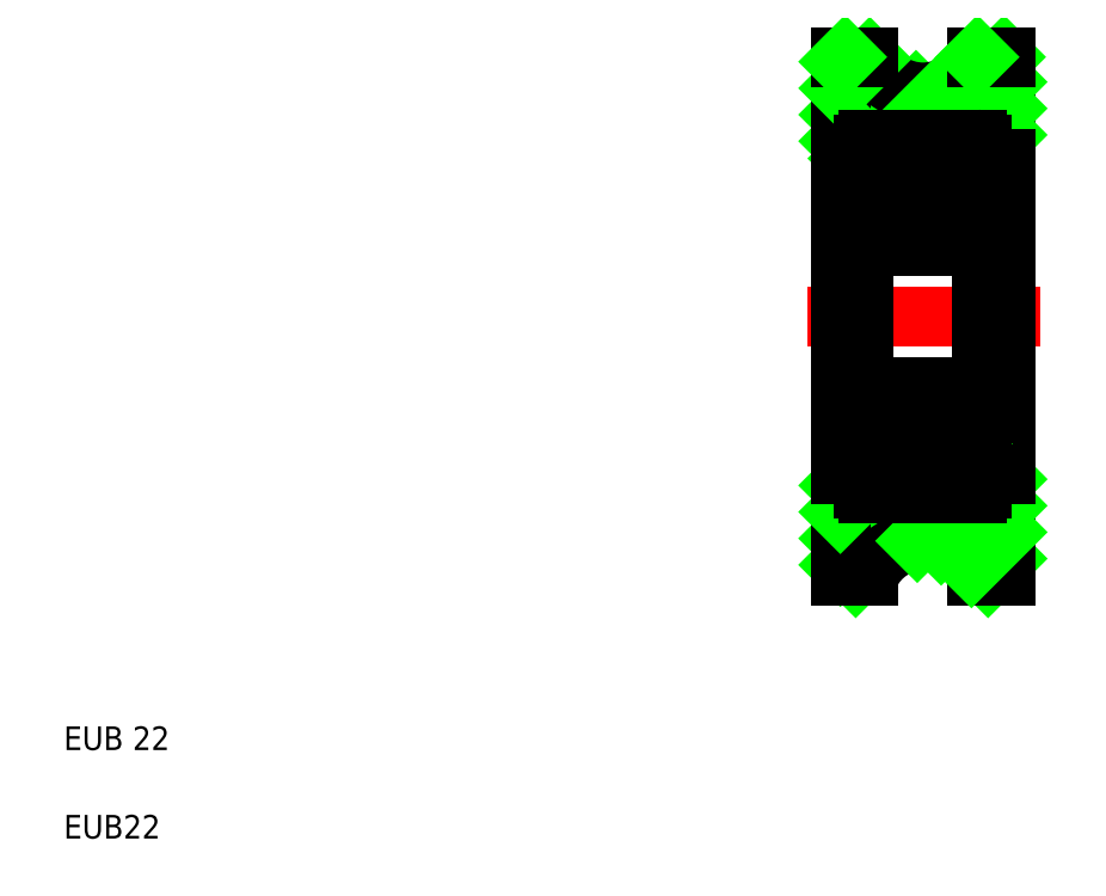
<metadata>
{"format":"dxf","ext":"dxf","renderer":"ezdxf+matplotlib","layout":"modelspace","background":"white","min_lineweight":24,"dpi":150}
</metadata>
<code>
0
SECTION
2
ENTITIES
0
LINE
8
CENTER
10
34.01
20
24.63
30
0
11
43.91
21
24.63
31
0
0
LINE
8
0
10
35.43
20
15.22
30
0
11
37.33
21
17.13
31
0
0
LINE
8
0
10
35.43
20
14.1
30
0
11
38.45
21
17.13
31
0
0
LINE
8
0
10
36.08
20
13.63
30
0
11
39.58
21
17.13
31
0
0
LINE
8
0
10
35.43
20
33.18
30
0
11
37.13
21
34.89
31
0
0
LINE
8
0
10
35.43
20
32.06
30
0
11
37.77
21
34.41
31
0
0
LINE
8
0
10
36.62
20
32.13
30
0
11
38.63
21
34.14
31
0
0
ARC
8
0
10
38.93
20
12.63
30
0
40
2.5
50
23.58
51
156.4
0
ARC
8
0
10
38.93
20
36.63
30
0
40
2.5
50
203.6
51
336.4
0
LINE
8
0
10
35.43
20
13.63
30
0
11
35.43
21
35.63
31
0
0
TEXT
8
0
10
2.5
20
6.25
30
0
40
1
1
EUB 22
0
TEXT
8
0
10
2.5
20
2.5
30
0
40
1
1
EUB22
0
LINE
8
0
10
35.43
20
13.63
30
0
11
36.63
21
13.63
31
0
0
LINE
8
0
10
35.43
20
16.34
30
0
11
36.43
21
17.34
31
0
0
LINE
8
0
10
35.43
20
17.47
30
0
11
35.89
21
17.93
31
0
0
LINE
8
0
10
35.43
20
34.3
30
0
11
36.67
21
35.55
31
0
0
LINE
8
0
10
35.82
20
31.33
30
0
11
36.43
21
31.94
31
0
0
LINE
8
0
10
35.43
20
35.63
30
0
11
36.63
21
35.63
31
0
0
LINE
8
0
10
35.43
20
35.43
30
0
11
35.63
21
35.63
31
0
0
LINE
8
0
10
42.43
20
13.63
30
0
11
42.43
21
35.63
31
0
0
LINE
8
CENTER
10
38.93
20
21.03
30
0
11
38.93
21
17.69
31
0
0
LINE
8
0
10
41.69
20
13.63
30
0
11
42.43
21
14.36
31
0
0
LINE
8
0
10
41.22
20
13.63
30
0
11
42.43
21
13.63
31
0
0
LINE
8
0
10
39.7
20
15
30
0
11
42.43
21
17.73
31
0
0
LINE
8
0
10
38.69
20
15.11
30
0
11
40.7
21
17.13
31
0
0
LINE
8
0
10
40.44
20
14.62
30
0
11
42.43
21
16.61
31
0
0
LINE
8
0
10
40.98
20
14.04
30
0
11
42.43
21
15.49
31
0
0
LINE
8
CENTER
10
37.27
20
19.38
30
0
11
40.61
21
19.38
31
0
0
LINE
8
0
10
39.98
20
32.13
30
0
11
42.43
21
34.57
31
0
0
LINE
8
0
10
38.86
20
32.13
30
0
11
42.36
21
35.63
31
0
0
LINE
8
CENTER
10
38.93
20
28.22
30
0
11
38.93
21
31.56
31
0
0
LINE
8
CENTER
10
37.27
20
29.88
30
0
11
40.61
21
29.88
31
0
0
LINE
8
0
10
37.74
20
32.13
30
0
11
39.96
21
34.35
31
0
0
LINE
8
0
10
41.11
20
32.13
30
0
11
42.43
21
33.45
31
0
0
LINE
8
0
10
41.43
20
31.33
30
0
11
42.43
21
32.32
31
0
0
LINE
8
0
10
41.22
20
35.63
30
0
11
42.43
21
35.63
31
0
0
LINE
8
0
10
41.2
20
35.59
30
0
11
41.24
21
35.63
31
0
0
ARC
8
0
10
41.23
20
31.93
30
0
40
0.2
50
0
51
90
0
LINE
8
0
10
41.11
20
30.93
30
0
11
40.97
21
31.17
31
0
0
LINE
8
0
10
41.26
20
30.97
30
0
11
41.07
21
31.31
31
0
0
LINE
8
0
10
41.09
20
31.37
30
0
11
41.18
21
31.23
31
0
0
ARC
8
0
10
41.18
20
30.92
30
0
40
0.1
50
360
51
30
0
ARC
8
0
10
41.03
20
30.88
30
0
40
0.1
50
360
51
30
0
LINE
8
0
10
41.18
20
31.23
30
0
11
41.33
21
31.23
31
0
0
LINE
8
0
10
41.33
20
31.23
30
0
11
41.43
21
31.33
31
0
0
LINE
8
0
10
41.13
20
30.74
30
0
11
41.28
21
30.69
31
0
0
LINE
8
0
10
41.13
20
30.88
30
0
11
41.13
21
30.74
31
0
0
LINE
8
0
10
41.28
20
30.92
30
0
11
41.28
21
30.69
31
0
0
LINE
8
0
10
41.33
20
28.53
30
0
11
41.43
21
28.43
31
0
0
ARC
8
0
10
41.08
20
28.93
30
0
40
0.2
50
270
51
360
0
ARC
8
0
10
41.23
20
27.83
30
0
40
0.2
50
270
51
0
0
LINE
8
0
10
41.13
20
30.35
30
0
11
41.13
21
28.88
31
0
0
LINE
8
0
10
41.28
20
30.44
30
0
11
41.28
21
28.93
31
0
0
LINE
8
0
10
41.33
20
20.73
30
0
11
41.43
21
20.83
31
0
0
ARC
8
0
10
41.08
20
20.33
30
0
40
0.2
50
0.00032
51
90
0
LINE
8
0
10
41.33
20
18.03
30
0
11
41.43
21
17.93
31
0
0
LINE
8
0
10
41.18
20
18.03
30
0
11
41.33
21
18.03
31
0
0
LINE
8
0
10
41.13
20
18.37
30
0
11
41.13
21
18.51
31
0
0
ARC
8
0
10
41.03
20
18.37
30
0
40
0.1
50
330
51
0.0006
0
ARC
8
0
10
41.18
20
18.33
30
0
40
0.1
50
330
51
0.0006
0
LINE
8
0
10
41.09
20
17.88
30
0
11
41.18
21
18.03
31
0
0
LINE
8
0
10
41.26
20
18.28
30
0
11
41.07
21
17.94
31
0
0
LINE
8
0
10
41.11
20
18.32
30
0
11
40.97
21
18.08
31
0
0
LINE
8
0
10
41.13
20
18.51
30
0
11
41.28
21
18.56
31
0
0
LINE
8
0
10
41.28
20
18.33
30
0
11
41.28
21
18.56
31
0
0
LINE
8
0
10
41.28
20
18.81
30
0
11
41.28
21
20.33
31
0
0
LINE
8
0
10
41.13
20
18.9
30
0
11
41.13
21
20.38
31
0
0
ARC
8
0
10
41.23
20
21.43
30
0
40
0.2
50
0
51
90
0
ARC
8
0
10
41.23
20
17.33
30
0
40
0.2
50
270
51
0
0
LINE
8
0
10
41.43
20
24.63
30
0
11
41.43
21
17.33
31
0
0
LINE
8
0
10
41.43
20
24.63
30
0
11
41.43
21
31.93
31
0
0
LINE
8
0
10
40.53
20
30.73
30
0
11
40.63
21
30.83
31
0
0
LINE
8
0
10
39.76
20
30.73
30
0
11
40.53
21
30.73
31
0
0
LINE
8
0
10
40.63
20
31.25
30
0
11
40.63
21
30.83
31
0
0
LINE
8
0
10
40.63
20
31.15
30
0
11
40.63
21
30.64
31
0
0
LINE
8
0
10
40.78
20
31.15
30
0
11
40.78
21
30.73
31
0
0
ARC
8
0
10
36.63
20
31.93
30
0
40
0.2
50
90
51
180
0
ARC
8
0
10
36.83
20
30.88
30
0
40
0.1
50
150
51
180
0
ARC
8
0
10
36.68
20
30.92
30
0
40
0.1
50
150
51
180
0
LINE
8
0
10
36.76
20
31.37
30
0
11
36.68
21
31.23
31
0
0
ARC
8
0
10
36.98
20
31.25
30
0
40
0.25
50
360
51
150
0
ARC
8
0
10
36.98
20
31.15
30
0
40
0.1
50
0
51
167.1
0
LINE
8
0
10
36.59
20
30.97
30
0
11
36.79
21
31.31
31
0
0
LINE
8
0
10
36.74
20
30.93
30
0
11
36.88
21
31.17
31
0
0
ARC
8
0
10
36.98
20
31.15
30
0
40
0.25
50
0
51
139.2
0
LINE
8
0
10
37.08
20
30.73
30
0
11
36.58
21
30.44
31
0
0
LINE
8
0
10
37.23
20
30.64
30
0
11
36.73
21
30.35
31
0
0
LINE
8
0
10
36.73
20
30.74
30
0
11
36.58
21
30.69
31
0
0
LINE
8
0
10
37.33
20
30.73
30
0
11
37.23
21
30.83
31
0
0
LINE
8
0
10
37.08
20
31.15
30
0
11
37.08
21
30.73
31
0
0
LINE
8
0
10
37.23
20
31.15
30
0
11
37.23
21
30.64
31
0
0
LINE
8
0
10
36.58
20
30.92
30
0
11
36.58
21
30.69
31
0
0
LINE
8
0
10
36.73
20
30.88
30
0
11
36.73
21
30.74
31
0
0
LINE
8
0
10
37.23
20
31.25
30
0
11
37.23
21
30.83
31
0
0
LINE
8
0
10
36.53
20
31.23
30
0
11
36.43
21
31.33
31
0
0
LINE
8
0
10
36.68
20
31.23
30
0
11
36.53
21
31.23
31
0
0
LINE
8
0
10
38.09
20
30.73
30
0
11
37.33
21
30.73
31
0
0
LINE
8
0
10
40.43
20
29.03
30
0
11
40.53
21
28.93
31
0
0
LINE
8
0
10
39.76
20
29.03
30
0
11
40.43
21
29.03
31
0
0
ARC
8
0
10
40.63
20
28.63
30
0
40
0.1
50
180
51
270
0
LINE
8
0
10
40.88
20
28.88
30
0
11
40.88
21
28.73
31
0
0
LINE
8
0
10
40.53
20
28.93
30
0
11
40.53
21
28.63
31
0
0
LINE
8
0
10
37.43
20
29.03
30
0
11
37.33
21
28.93
31
0
0
LINE
8
0
10
36.98
20
28.88
30
0
11
36.73
21
28.88
31
0
0
LINE
8
0
10
36.98
20
28.73
30
0
11
36.78
21
28.73
31
0
0
ARC
8
0
10
37.23
20
28.63
30
0
40
0.1
50
270
51
0
0
LINE
8
0
10
36.98
20
28.88
30
0
11
36.98
21
28.73
31
0
0
LINE
8
0
10
37.33
20
28.93
30
0
11
37.33
21
28.63
31
0
0
LINE
8
0
10
36.53
20
28.53
30
0
11
36.43
21
28.43
31
0
0
LINE
8
0
10
36.43
20
28.28
30
0
11
36.43
21
28.28
31
0
0
LINE
8
0
10
37.23
20
28.53
30
0
11
36.53
21
28.53
31
0
0
ARC
8
0
10
36.78
20
28.93
30
0
40
0.2
50
180
51
270
0
LINE
8
0
10
36.43
20
26.45
30
0
11
36.43
21
26.45
31
0
0
ARC
8
0
10
36.63
20
27.83
30
0
40
0.2
50
180
51
270
0
LINE
8
0
10
38.09
20
29.03
30
0
11
37.43
21
29.03
31
0
0
LINE
8
0
10
36.58
20
30.44
30
0
11
36.58
21
28.93
31
0
0
LINE
8
0
10
36.73
20
30.35
30
0
11
36.73
21
28.88
31
0
0
CIRCLE
8
0
10
38.93
20
29.88
30
0
40
1.191
0
ARC
8
0
10
40.63
20
20.63
30
0
40
0.1
50
90
51
180
0
LINE
8
0
10
40.88
20
20.38
30
0
11
40.88
21
20.53
31
0
0
LINE
8
0
10
40.43
20
20.23
30
0
11
40.53
21
20.33
31
0
0
LINE
8
0
10
39.76
20
20.23
30
0
11
40.43
21
20.23
31
0
0
LINE
8
0
10
40.53
20
20.33
30
0
11
40.53
21
20.63
31
0
0
LINE
8
0
10
39.76
20
18.53
30
0
11
40.53
21
18.53
31
0
0
LINE
8
0
10
40.63
20
18.01
30
0
11
40.63
21
18.43
31
0
0
LINE
8
0
10
40.78
20
18.1
30
0
11
40.78
21
18.53
31
0
0
LINE
8
0
10
40.63
20
18.1
30
0
11
40.63
21
18.61
31
0
0
LINE
8
0
10
40.53
20
18.53
30
0
11
40.63
21
18.43
31
0
0
ARC
8
0
10
37.23
20
20.63
30
0
40
0.1
50
0
51
90
0
LINE
8
0
10
37.43
20
20.23
30
0
11
37.33
21
20.33
31
0
0
LINE
8
0
10
36.98
20
20.38
30
0
11
36.73
21
20.38
31
0
0
LINE
8
0
10
36.98
20
20.53
30
0
11
36.78
21
20.53
31
0
0
LINE
8
0
10
36.98
20
20.38
30
0
11
36.98
21
20.53
31
0
0
LINE
8
0
10
37.33
20
20.33
30
0
11
37.33
21
20.63
31
0
0
LINE
8
0
10
36.53
20
20.73
30
0
11
36.43
21
20.83
31
0
0
ARC
8
0
10
36.78
20
20.33
30
0
40
0.2
50
90
51
180
0
LINE
8
0
10
37.23
20
20.73
30
0
11
36.53
21
20.73
31
0
0
LINE
8
0
10
37.23
20
18.61
30
0
11
36.73
21
18.9
31
0
0
LINE
8
0
10
37.08
20
18.53
30
0
11
36.58
21
18.81
31
0
0
LINE
8
0
10
37.23
20
18.01
30
0
11
37.23
21
18.43
31
0
0
LINE
8
0
10
36.74
20
18.32
30
0
11
36.88
21
18.08
31
0
0
LINE
8
0
10
36.59
20
18.28
30
0
11
36.79
21
17.94
31
0
0
ARC
8
0
10
36.98
20
18.1
30
0
40
0.1
50
192.9
51
0
0
ARC
8
0
10
36.98
20
18.01
30
0
40
0.25
50
210
51
0.00044
0
LINE
8
0
10
36.76
20
17.88
30
0
11
36.68
21
18.03
31
0
0
ARC
8
0
10
36.68
20
18.33
30
0
40
0.1
50
180
51
210
0
ARC
8
0
10
36.83
20
18.37
30
0
40
0.1
50
180
51
210
0
LINE
8
0
10
36.73
20
18.37
30
0
11
36.73
21
18.51
31
0
0
ARC
8
0
10
36.98
20
18.1
30
0
40
0.25
50
220.8
51
0
0
LINE
8
0
10
36.58
20
18.33
30
0
11
36.58
21
18.56
31
0
0
LINE
8
0
10
36.73
20
18.51
30
0
11
36.58
21
18.56
31
0
0
LINE
8
0
10
37.33
20
18.53
30
0
11
37.23
21
18.43
31
0
0
LINE
8
0
10
37.23
20
18.1
30
0
11
37.23
21
18.61
31
0
0
LINE
8
0
10
37.08
20
18.1
30
0
11
37.08
21
18.53
31
0
0
LINE
8
0
10
36.53
20
18.03
30
0
11
36.43
21
17.93
31
0
0
LINE
8
0
10
36.68
20
18.03
30
0
11
36.53
21
18.03
31
0
0
LINE
8
0
10
36.73
20
18.9
30
0
11
36.73
21
20.38
31
0
0
LINE
8
0
10
36.58
20
18.81
30
0
11
36.58
21
20.33
31
0
0
CIRCLE
8
0
10
38.93
20
19.38
30
0
40
1.191
0
LINE
8
0
10
38.09
20
20.23
30
0
11
37.43
21
20.23
31
0
0
LINE
8
0
10
38.09
20
18.53
30
0
11
37.33
21
18.53
31
0
0
ARC
8
0
10
36.63
20
21.43
30
0
40
0.2
50
90
51
180
0
ARC
8
0
10
36.63
20
17.33
30
0
40
0.2
50
180
51
270
0
LINE
8
0
10
36.43
20
24.63
30
0
11
36.43
21
17.33
31
0
0
LINE
8
0
10
36.43
20
24.63
30
0
11
36.43
21
31.93
31
0
0
ARC
8
0
10
40.88
20
31.15
30
0
40
0.1
50
12.88
51
180
0
ARC
8
0
10
40.88
20
31.25
30
0
40
0.25
50
30
51
180
0
LINE
8
0
10
40.88
20
28.88
30
0
11
41.13
21
28.88
31
0
0
LINE
8
0
10
40.88
20
28.73
30
0
11
41.08
21
28.73
31
0
0
LINE
8
0
10
40.63
20
28.53
30
0
11
41.33
21
28.53
31
0
0
LINE
8
0
10
40.63
20
30.64
30
0
11
41.13
21
30.35
31
0
0
LINE
8
0
10
40.78
20
30.73
30
0
11
41.28
21
30.44
31
0
0
ARC
8
0
10
40.88
20
31.15
30
0
40
0.25
50
40.81
51
180
0
LINE
8
0
10
36.63
20
32.13
30
0
11
41.23
21
32.13
31
0
0
LINE
8
0
10
36.63
20
21.63
30
0
11
41.23
21
21.63
31
0
0
LINE
8
0
10
36.63
20
27.63
30
0
11
41.23
21
27.63
31
0
0
LINE
8
0
10
40.78
20
18.53
30
0
11
41.28
21
18.81
31
0
0
LINE
8
0
10
40.63
20
18.61
30
0
11
41.13
21
18.9
31
0
0
LINE
8
0
10
40.63
20
20.73
30
0
11
41.33
21
20.73
31
0
0
LINE
8
0
10
40.88
20
20.53
30
0
11
41.08
21
20.53
31
0
0
LINE
8
0
10
40.88
20
20.38
30
0
11
41.13
21
20.38
31
0
0
ARC
8
0
10
40.88
20
18.01
30
0
40
0.25
50
180
51
330
0
ARC
8
0
10
40.88
20
18.1
30
0
40
0.1
50
180
51
347.1
0
LINE
8
0
10
36.63
20
17.13
30
0
11
41.23
21
17.13
31
0
0
ARC
8
0
10
40.88
20
18.1
30
0
40
0.25
50
180
51
319.2
0
LINE
8
0
10
35.43
20
17.93
30
0
11
36.43
21
17.93
31
0
0
LINE
8
0
10
42.43
20
17.93
30
0
11
41.43
21
17.93
31
0
0
LINE
8
0
10
42.43
20
31.33
30
0
11
41.43
21
31.33
31
0
0
LINE
8
0
10
35.43
20
31.33
30
0
11
36.43
21
31.33
31
0
0
ENDSEC
0
EOF

</code>
